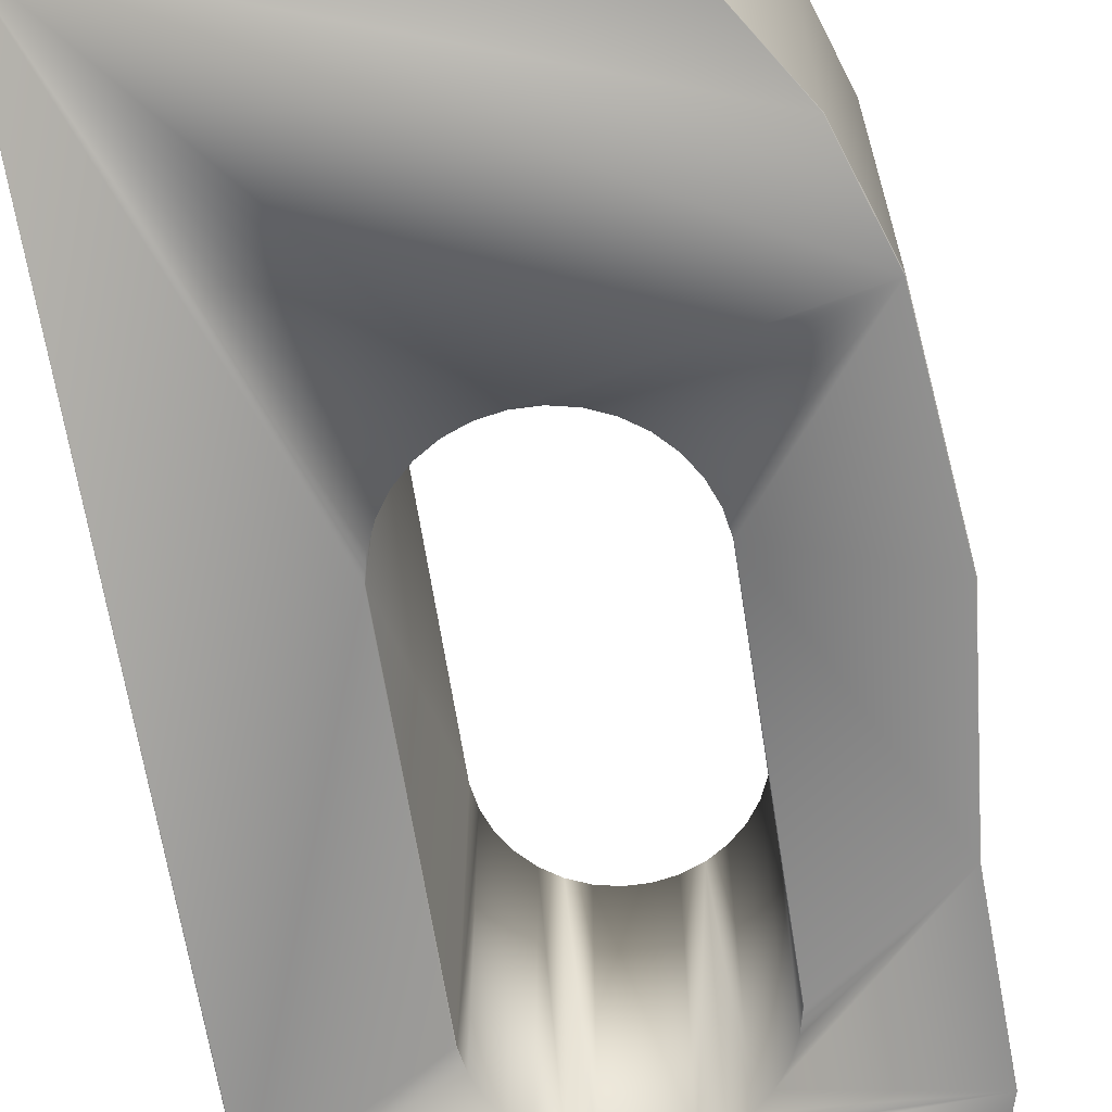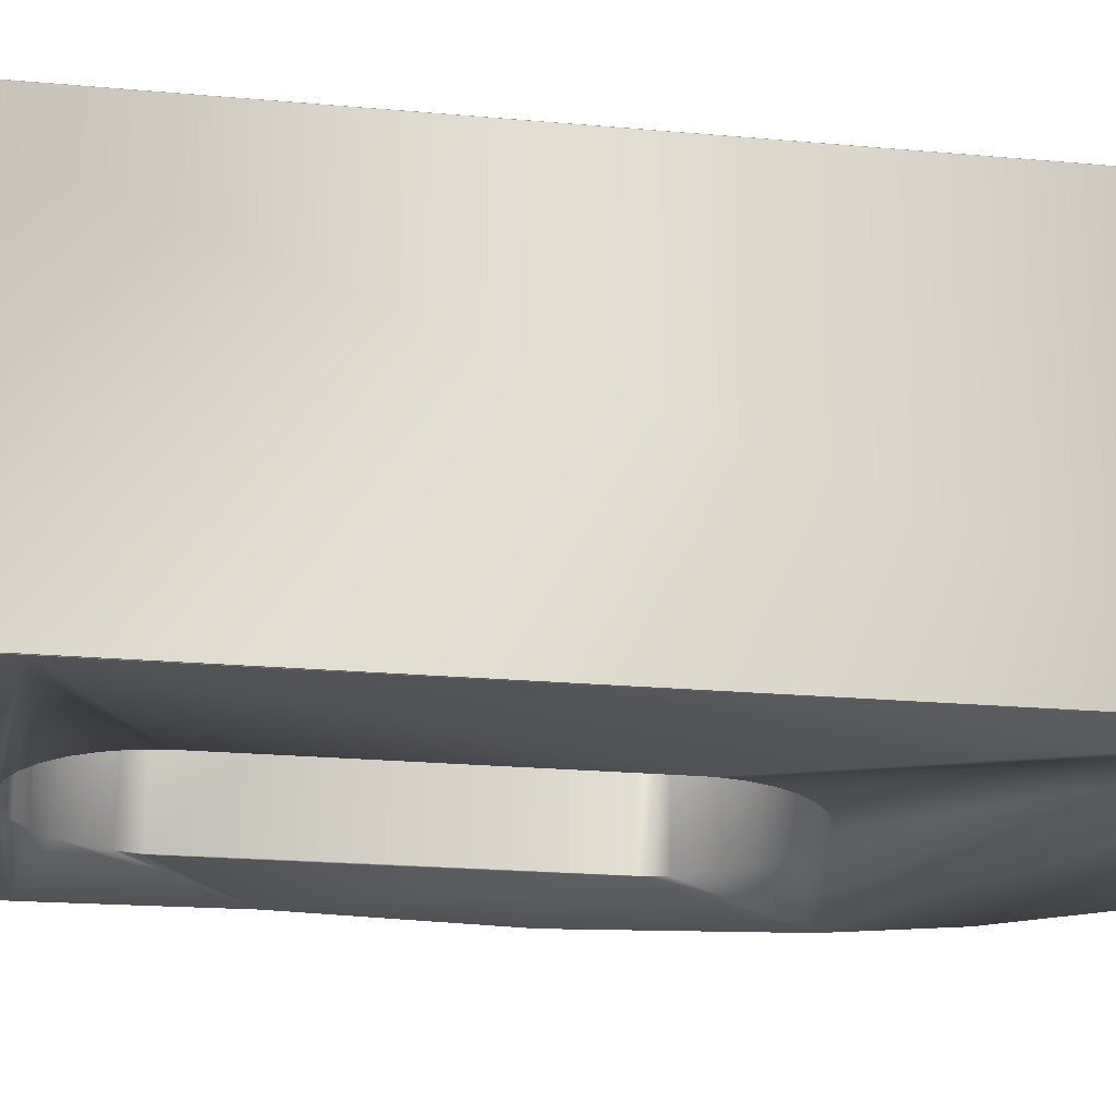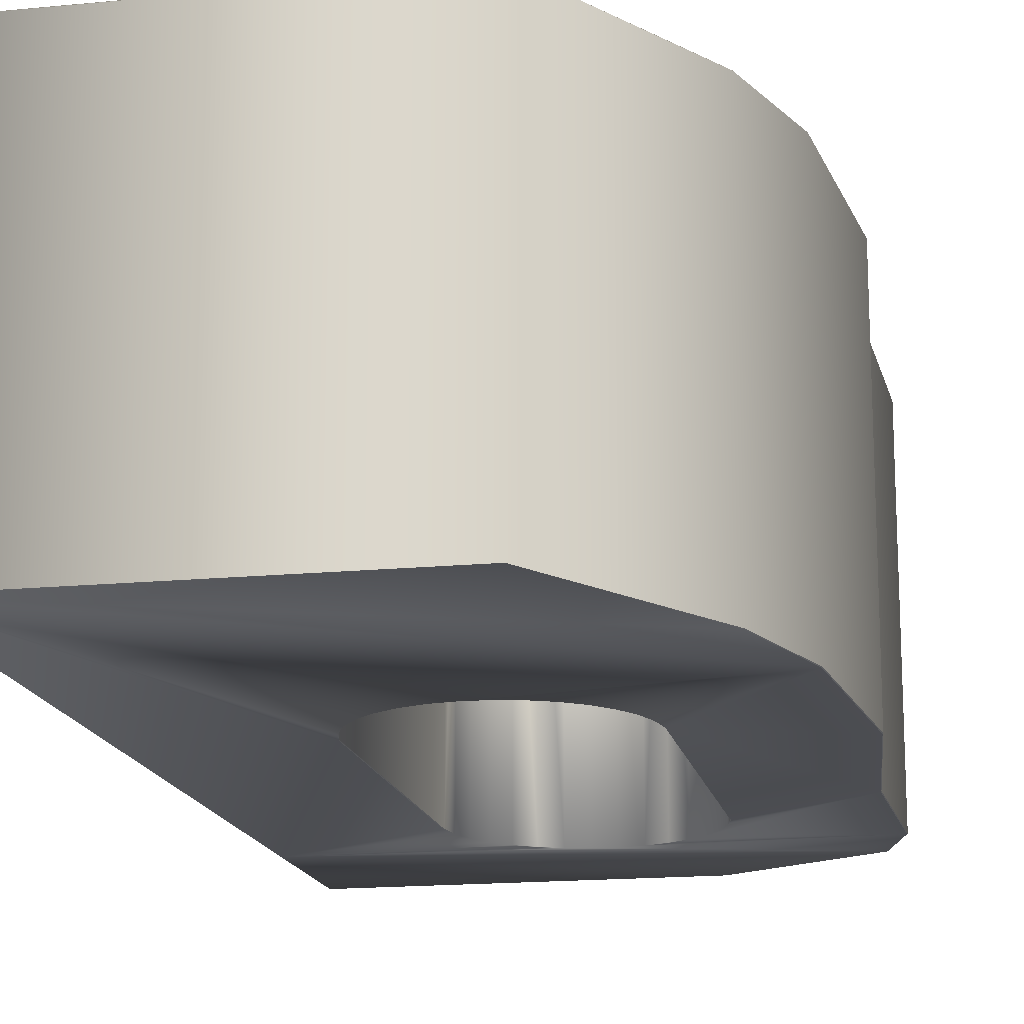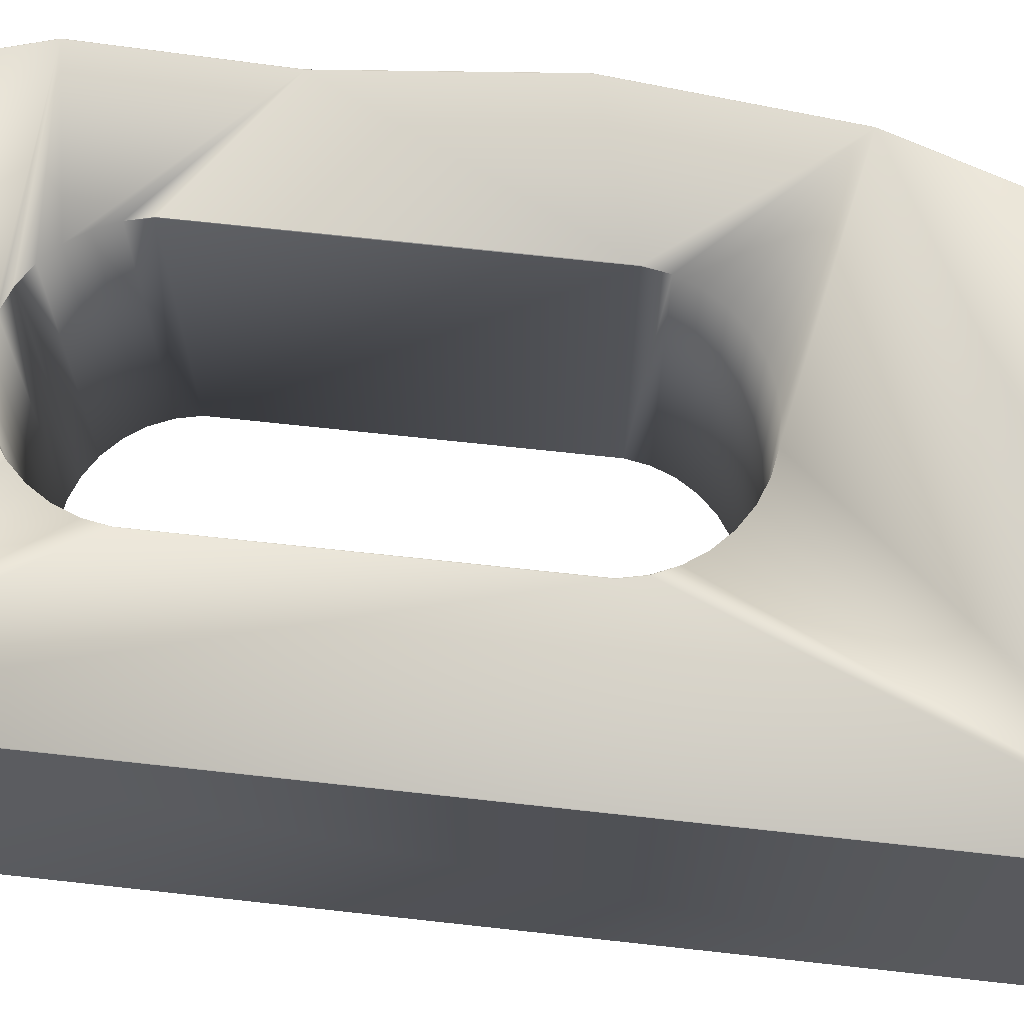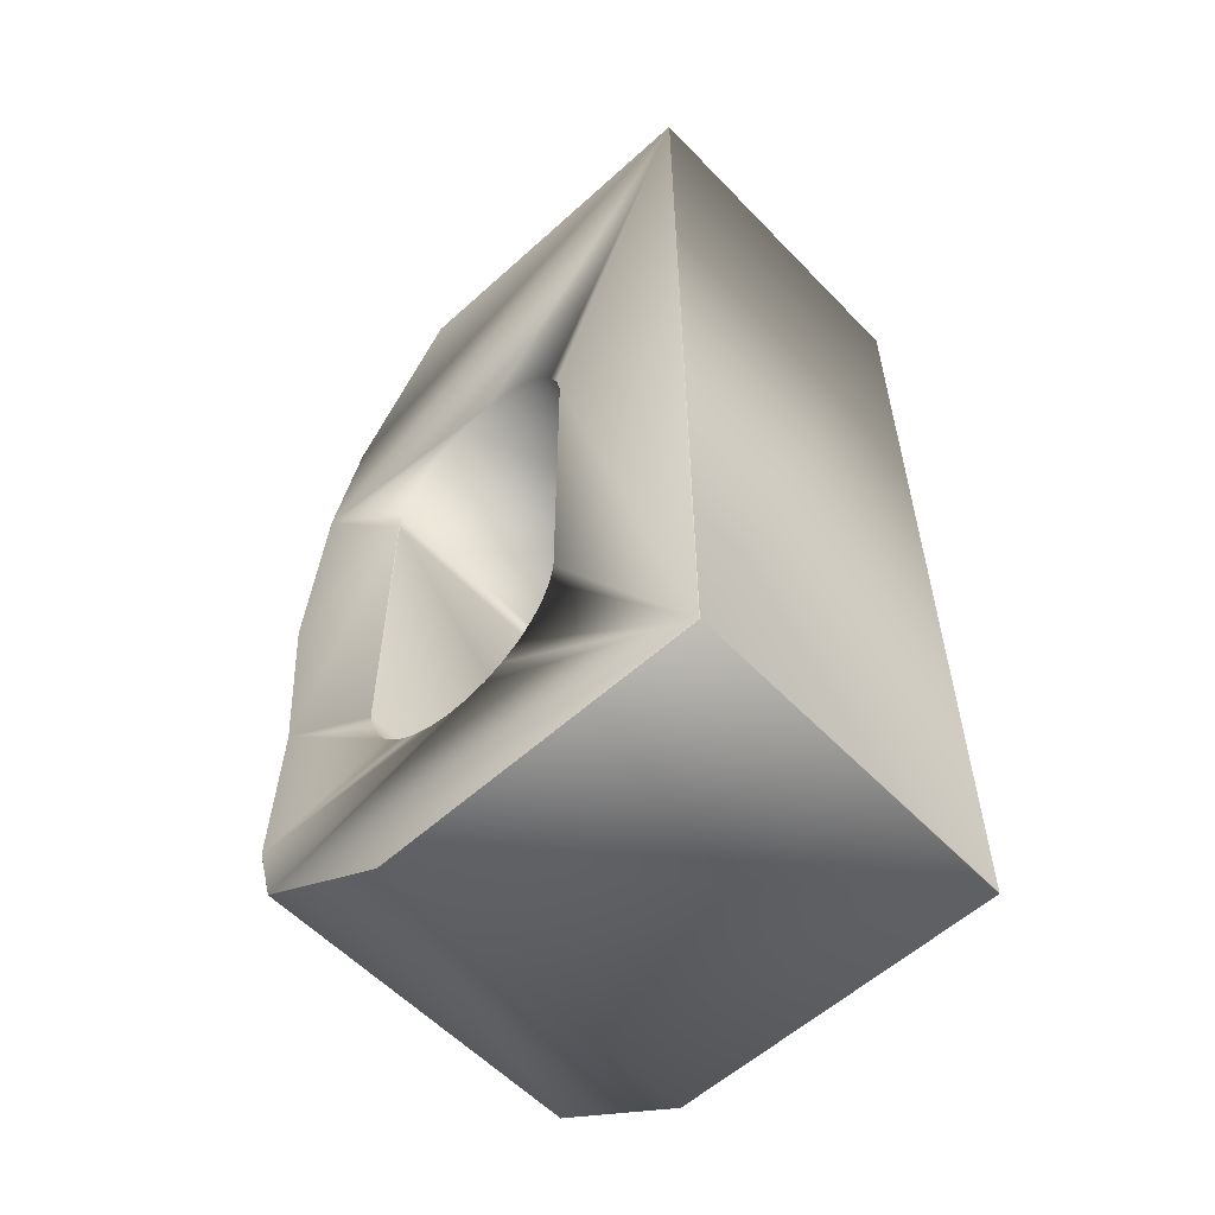
<metadata>
{"format":"obj","ext":"obj","renderer":"f3d","projection":"perspective","resolution":1024,"background":"white","views":[{"elev":-65.7,"azim":9.0,"up":"+Y"},{"elev":-21.3,"azim":-99.2,"up":"+Y"},{"elev":-16.4,"azim":11.4,"up":"+Y"},{"elev":69.7,"azim":-83.7,"up":"+Y"},{"elev":-57.5,"azim":-136.8,"up":"+Z"}]}
</metadata>
<code>
g Cube.005
v 0.009992 0.009987 0.009985
v -0.009998 0.009971 0.009986
v -0.009969 0.01 0.009969
v -0.001041 0.009982 -0.03319
v -0.00125 0.009969 -0.03197
v -0.001282 0.01 -0.03198
v -0.000466 0.009982 -0.0112
v -0.0009843 0.01 -0.01231
v -0.0009532 0.009969 -0.01232
v 0.01717 0.01 -0.04105
v 0.00424 0.009986 -0.03773
v 0.003033 0.009982 -0.03746
v 0.009994 -0.009985 0.009988
v -0.009969 -0.01 0.009969
v -0.009998 -0.009971 0.009982
v 0.009176 0.009984 -0.04587
v -0.009969 0.01 -0.04585
v -0.009999 0.00997 -0.04586
v -0.000961 -0.009986 -0.01232
v -0.001222 -0.009969 -0.01352
v -0.001253 -0.01 -0.01352
v 0.01096 -0.009982 -0.03347
v 0.01122 -0.009969 -0.03226
v 0.01125 -0.01 -0.03227
v 0.006681 -0.009982 -0.03755
v 0.007831 -0.009969 -0.0371
v 0.007839 -0.01 -0.03713
v 0.006681 0.009982 -0.03755
v 0.007839 0.01 -0.03713
v 0.00783 0.009969 -0.0371
v 0.007839 0.01 -0.03713
v 0.008866 0.009982 -0.03645
v 0.00783 0.009969 -0.0371
v 0.0009098 0.009982 -0.03626
v 0.001903 0.01 -0.03699
v 0.001926 0.009969 -0.03697
v 0.001903 0.01 -0.03699
v 0.003033 0.009982 -0.03746
v 0.001926 0.009969 -0.03697
v 0.008866 0.009982 -0.03645
v 0.007839 0.01 -0.03713
v 0.01838 0.01 -0.03702
v 0.00976 0.009982 -0.03559
v 0.01808 0.01 -0.02745
v 0.01046 0.009982 -0.03458
v 0.01096 0.009982 -0.03346
v 0.01125 0.01 -0.03227
v 0.01128 0.01 -0.01381
v 0.01913 0.01 -0.01644
v 0.01801 0.01 -0.005436
v 0.01104 0.009985 -0.01259
v 0.01125 0.009969 -0.01382
v 0.01059 0.009982 -0.01144
v 0.009934 0.009982 -0.01041
v 0.009084 0.009982 -0.009518
v 0.008077 0.009982 -0.008813
v 0.006951 0.009982 -0.008318
v 0.005751 0.009982 -0.008051
v 0.004519 0.009985 -0.008023
v -0.009969 0.01 0.009969
v 0.003311 0.009982 -0.008238
v 0.002165 0.009982 -0.008683
v 0.001128 0.009982 -0.009344
v 0.0002393 0.009982 -0.01019
v -0.000466 0.009982 -0.0112
v -0.0009843 0.01 -0.01231
v -0.001253 0.01 -0.01352
v 0.01608 0.01 0.0004126
v 0.009992 0.009987 0.009985
v 0.01611 0.009969 0.000423
v 0.01801 0.01 -0.005436
v 0.01805 0.009969 -0.005439
v 0.01913 0.01 -0.01644
v 0.01916 0.009969 -0.01645
v 0.01811 0.009969 -0.02746
v 0.01808 0.01 -0.02745
v 0.01838 0.01 -0.03702
v 0.01841 0.009969 -0.03702
v 0.0172 0.00997 -0.04107
v 0.01717 0.01 -0.04105
v 0.009176 0.009984 -0.04587
v -0.009969 0.01 -0.04585
v 0.003033 0.009982 -0.03746
v 0.001903 0.01 -0.03699
v 0.0009098 0.009982 -0.03626
v 6.489e-05 0.009982 -0.03538
v -0.0005957 0.009982 -0.03434
v -0.001041 0.009982 -0.03319
v -0.001282 0.01 -0.03198
v -0.009998 0.009971 0.009986
v -0.009999 0.00997 -0.04586
v 0.01838 -0.01 -0.03702
v 0.007839 -0.01 -0.03713
v 0.008865 -0.009982 -0.03644
v 0.00975 -0.009982 -0.0356
v 0.01808 -0.01 -0.02745
v 0.01046 -0.009982 -0.0346
v 0.01096 -0.009982 -0.03347
v 0.01125 -0.01 -0.03227
v 0.01128 -0.01 -0.01381
v 0.01913 -0.01 -0.01644
v 0.01801 -0.01 -0.005436
v 0.01105 -0.009985 -0.01261
v 0.01125 -0.009969 -0.01381
v 0.0106 -0.009982 -0.01146
v 0.009943 -0.009982 -0.01042
v 0.009095 -0.009982 -0.009528
v 0.00809 -0.009982 -0.00882
v 0.006966 -0.009982 -0.008322
v 0.005766 -0.009982 -0.008053
v 0.004539 -0.009985 -0.008022
v -0.009969 -0.01 0.009969
v 0.003325 -0.009982 -0.008234
v 0.002178 -0.009982 -0.008676
v 0.001139 -0.009982 -0.009335
v 0.0002491 -0.009982 -0.01018
v -0.0004586 -0.009982 -0.01119
v -0.000961 -0.009986 -0.01232
v -0.001253 -0.01 -0.01352
v 0.01609 -0.01 0.0004102
v -0.009969 -0.01 -0.03699
v -0.001282 -0.01 -0.03198
v -0.001045 -0.009982 -0.03318
v -0.00125 -0.009969 -0.03197
v 0.009994 -0.009985 0.009988
v 0.01611 -0.00997 0.0004215
v 0.01801 -0.01 -0.005436
v 0.01805 -0.009969 -0.005431
v -0.0006024 -0.009982 -0.03433
v 0.01913 -0.01 -0.01644
v 0.01916 -0.009969 -0.01644
v 5.562e-05 -0.009982 -0.03537
v 0.01811 -0.009969 -0.02745
v 0.01808 -0.01 -0.02745
v 0.01838 -0.01 -0.03702
v 0.01841 -0.009968 -0.03702
v 0.0172 -0.00997 -0.04107
v 0.01717 -0.01 -0.04105
v 0.009175 -0.009986 -0.04587
v -0.009974 -0.009985 -0.04587
v 0.000909 -0.009982 -0.03626
v 0.001903 -0.01 -0.03699
v 0.001921 -0.009969 -0.03696
v 0.003048 -0.009982 -0.03747
v -0.009969 -0.01 -0.03699
v -0.009974 -0.009985 -0.04587
v -0.01 -0.009969 -0.04585
v -0.009969 -0.01 0.009969
v -0.009998 -0.009971 0.009982
v 0.009994 -0.009985 0.009988
v -0.009998 -0.009971 0.009982
v -0.009998 0.009971 0.009986
v 0.009992 0.009987 0.009985
v 0.01611 0.009969 0.000423
v 0.01611 -0.00997 0.0004215
v 0.01805 -0.009969 -0.005431
v 0.01805 0.009969 -0.005439
v 0.01916 -0.009969 -0.01644
v 0.01916 0.009969 -0.01645
v 0.01811 -0.009969 -0.02745
v 0.01811 0.009969 -0.02746
v 0.01841 -0.009968 -0.03702
v 0.01841 0.009969 -0.03702
v 0.0172 0.00997 -0.04107
v 0.0172 -0.00997 -0.04107
v 0.009176 0.009984 -0.04587
v 0.009175 -0.009986 -0.04587
v -0.009974 -0.009985 -0.04587
v -0.009999 0.00997 -0.04586
v -0.01 -0.009969 -0.04585
v 0.01838 -0.01 -0.03702
v 0.01717 -0.01 -0.04105
v 0.00547 -0.009982 -0.03776
v 0.00424 -0.009985 -0.03773
v 0.00547 -0.009982 -0.03776
v 0.006681 -0.009982 -0.03755
v 0.01838 -0.01 -0.03702
v 0.007839 -0.01 -0.03713
v 0.01717 -0.01 -0.04105
v -0.009969 -0.01 -0.03699
v 0.00424 -0.009985 -0.03773
v 0.003048 -0.009982 -0.03747
v -0.009999 0.00997 -0.04586
v -0.009998 0.009971 0.009986
v -0.009998 -0.009971 0.009982
v -0.01 -0.009969 -0.04585
v 0.01717 0.01 -0.04105
v 0.00547 0.009982 -0.03776
v 0.00424 0.009986 -0.03773
v 0.01838 0.01 -0.03702
v 0.01838 0.01 -0.03702
v 0.006681 0.009982 -0.03755
v 0.00547 0.009982 -0.03776
v 0.007839 0.01 -0.03713
v 0.003311 0.009982 -0.008238
v 0.004539 -0.009985 -0.008022
v 0.004519 0.009985 -0.008023
v 0.003325 -0.009982 -0.008234
v 0.002165 0.009982 -0.008683
v 0.002178 -0.009982 -0.008676
v 0.001128 0.009982 -0.009344
v 0.001139 -0.009982 -0.009335
v 0.0002393 0.009982 -0.01019
v 0.0002491 -0.009982 -0.01018
v -0.000466 0.009982 -0.0112
v -0.0004586 -0.009982 -0.01119
v -0.0009532 0.009969 -0.01232
v -0.000961 -0.009986 -0.01232
v -0.001222 -0.009969 -0.01352
v -0.001222 0.009969 -0.01353
v -0.00125 0.009969 -0.03197
v -0.00125 -0.009969 -0.03197
v -0.001041 0.009982 -0.03319
v -0.001045 -0.009982 -0.03318
v -0.0005957 0.009982 -0.03434
v -0.0006024 -0.009982 -0.03433
v 6.489e-05 0.009982 -0.03538
v 5.562e-05 -0.009982 -0.03537
v 0.0009098 0.009982 -0.03626
v 0.000909 -0.009982 -0.03626
v 0.001921 -0.009969 -0.03696
v 0.001926 0.009969 -0.03697
v 0.003048 -0.009982 -0.03747
v 0.001903 -0.01 -0.03699
v 0.003033 0.009982 -0.03746
v 0.00424 -0.009985 -0.03773
v 0.00424 0.009986 -0.03773
v 0.00547 0.009982 -0.03776
v 0.00547 -0.009982 -0.03776
v 0.006681 -0.009982 -0.03755
v 0.006681 0.009982 -0.03755
v 0.00783 0.009969 -0.0371
v 0.007831 -0.009969 -0.0371
v 0.008865 -0.009982 -0.03644
v 0.007839 -0.01 -0.03713
v 0.008866 0.009982 -0.03645
v 0.00976 0.009982 -0.03559
v 0.00975 -0.009982 -0.0356
v 0.01046 0.009982 -0.03458
v 0.01046 -0.009982 -0.0346
v 0.01096 0.009982 -0.03346
v 0.01096 -0.009982 -0.03347
v 0.01122 0.009969 -0.03226
v 0.01125 0.01 -0.03227
v 0.01122 -0.009969 -0.03226
v 0.01125 0.009969 -0.01382
v 0.01125 -0.009969 -0.01381
v 0.01104 0.009985 -0.01259
v 0.01105 -0.009985 -0.01261
v 0.01059 0.009982 -0.01144
v 0.0106 -0.009982 -0.01146
v 0.009934 0.009982 -0.01041
v 0.009943 -0.009982 -0.01042
v 0.009084 0.009982 -0.009518
v 0.009095 -0.009982 -0.009528
v 0.008077 0.009982 -0.008813
v 0.00809 -0.009982 -0.00882
v 0.006951 0.009982 -0.008318
v 0.006966 -0.009982 -0.008322
v 0.005751 0.009982 -0.008051
v 0.005766 -0.009982 -0.008053
v 0.004519 0.009985 -0.008023
v 0.004539 -0.009985 -0.008022
v -0.001222 0.009969 -0.01353
v -0.0009532 0.009969 -0.01232
v -0.0009843 0.01 -0.01231
v -0.001253 0.01 -0.01352
v -0.00125 -0.009969 -0.03197
v -0.001253 -0.01 -0.01352
v -0.001222 -0.009969 -0.01352
v -0.001253 0.01 -0.01352
v -0.001282 0.01 -0.03198
v -0.00125 0.009969 -0.03197
v -0.001222 0.009969 -0.01353
v 0.01125 -0.01 -0.03227
v 0.01125 -0.009969 -0.01381
v 0.01128 -0.01 -0.01381
v 0.01125 0.009969 -0.01382
v 0.01122 0.009969 -0.03226
v 0.01125 0.01 -0.03227
v 0.01128 0.01 -0.01381
g Cube.005_0
f 3 2 1
f 6 5 4
f 9 8 7
f 12 11 10
f 15 14 13
f 18 17 16
f 21 20 19
f 24 23 22
f 27 26 25
f 30 29 28
f 33 32 31
f 36 35 34
f 39 38 37
f 42 41 40
f 40 43 42
f 43 44 42
f 43 45 44
f 45 46 44
f 46 47 44
f 47 48 44
f 48 49 44
f 50 49 48
f 48 51 50
f 52 51 48
f 51 53 50
f 53 54 50
f 54 55 50
f 55 56 50
f 56 57 50
f 57 58 50
f 58 59 50
f 60 50 59
f 60 59 61
f 60 61 62
f 60 62 63
f 60 63 64
f 60 64 65
f 60 65 66
f 60 66 67
f 68 50 60
f 69 68 60
f 70 68 69
f 68 70 71
f 70 72 71
f 71 72 73
f 72 74 73
f 74 75 73
f 75 76 73
f 76 75 77
f 75 78 77
f 78 79 77
f 79 80 77
f 80 79 81
f 80 81 82
f 83 80 82
f 82 84 83
f 85 84 82
f 82 86 85
f 82 87 86
f 82 88 87
f 82 89 88
f 67 89 82
f 67 82 60
f 60 82 90
f 82 91 90
f 94 93 92
f 92 95 94
f 92 96 95
f 96 97 95
f 96 98 97
f 96 99 98
f 99 96 100
f 96 101 100
f 100 101 102
f 102 103 100
f 103 104 100
f 102 105 103
f 102 106 105
f 102 107 106
f 102 108 107
f 102 109 108
f 102 110 109
f 102 111 110
f 111 102 112
f 113 111 112
f 114 113 112
f 115 114 112
f 116 115 112
f 117 116 112
f 118 117 112
f 119 118 112
f 112 102 120
f 112 121 119
f 119 121 122
f 123 122 121
f 123 124 122
f 112 120 125
f 126 125 120
f 120 127 126
f 127 128 126
f 121 129 123
f 127 130 128
f 130 131 128
f 121 132 129
f 131 130 133
f 130 134 133
f 134 135 133
f 135 136 133
f 136 135 137
f 135 138 137
f 139 137 138
f 138 121 139
f 121 140 139
f 121 141 132
f 121 142 141
f 142 143 141
f 144 142 121
f 147 146 145
f 145 148 147
f 148 149 147
f 152 151 150
f 153 152 150
f 154 153 150
f 155 154 150
f 154 155 156
f 157 154 156
f 157 156 158
f 159 157 158
f 159 158 160
f 161 159 160
f 161 160 162
f 163 161 162
f 163 162 164
f 162 165 164
f 164 165 166
f 165 167 166
f 166 167 168
f 169 166 168
f 170 169 168
f 173 172 171
f 172 173 174
f 177 176 175
f 177 178 176
f 181 180 179
f 181 182 180
f 185 184 183
f 186 185 183
f 189 188 187
f 190 187 188
f 193 192 191
f 192 194 191
f 197 196 195
f 196 198 195
f 195 198 199
f 198 200 199
f 199 200 201
f 200 202 201
f 201 202 203
f 202 204 203
f 203 204 205
f 204 206 205
f 205 206 207
f 206 208 207
f 207 208 209
f 210 207 209
f 210 209 211
f 209 212 211
f 211 212 213
f 212 214 213
f 213 214 215
f 214 216 215
f 215 216 217
f 216 218 217
f 217 218 219
f 218 220 219
f 219 220 221
f 222 219 221
f 222 221 223
f 221 224 223
f 225 222 223
f 225 223 226
f 227 225 226
f 227 226 228
f 226 229 228
f 228 229 230
f 231 228 230
f 231 230 232
f 230 233 232
f 232 233 234
f 233 235 234
f 236 232 234
f 236 234 237
f 234 238 237
f 237 238 239
f 238 240 239
f 239 240 241
f 240 242 241
f 241 242 243
f 244 241 243
f 242 245 243
f 243 245 246
f 245 247 246
f 246 247 248
f 247 249 248
f 248 249 250
f 249 251 250
f 250 251 252
f 251 253 252
f 252 253 254
f 253 255 254
f 254 255 256
f 255 257 256
f 256 257 258
f 257 259 258
f 258 259 260
f 259 261 260
f 260 261 262
f 261 263 262
f 266 265 264
f 267 266 264
f 270 269 268
f 269 122 268
f 273 272 271
f 274 273 271
f 277 276 275
f 276 245 275
f 280 279 278
f 281 280 278

</code>
